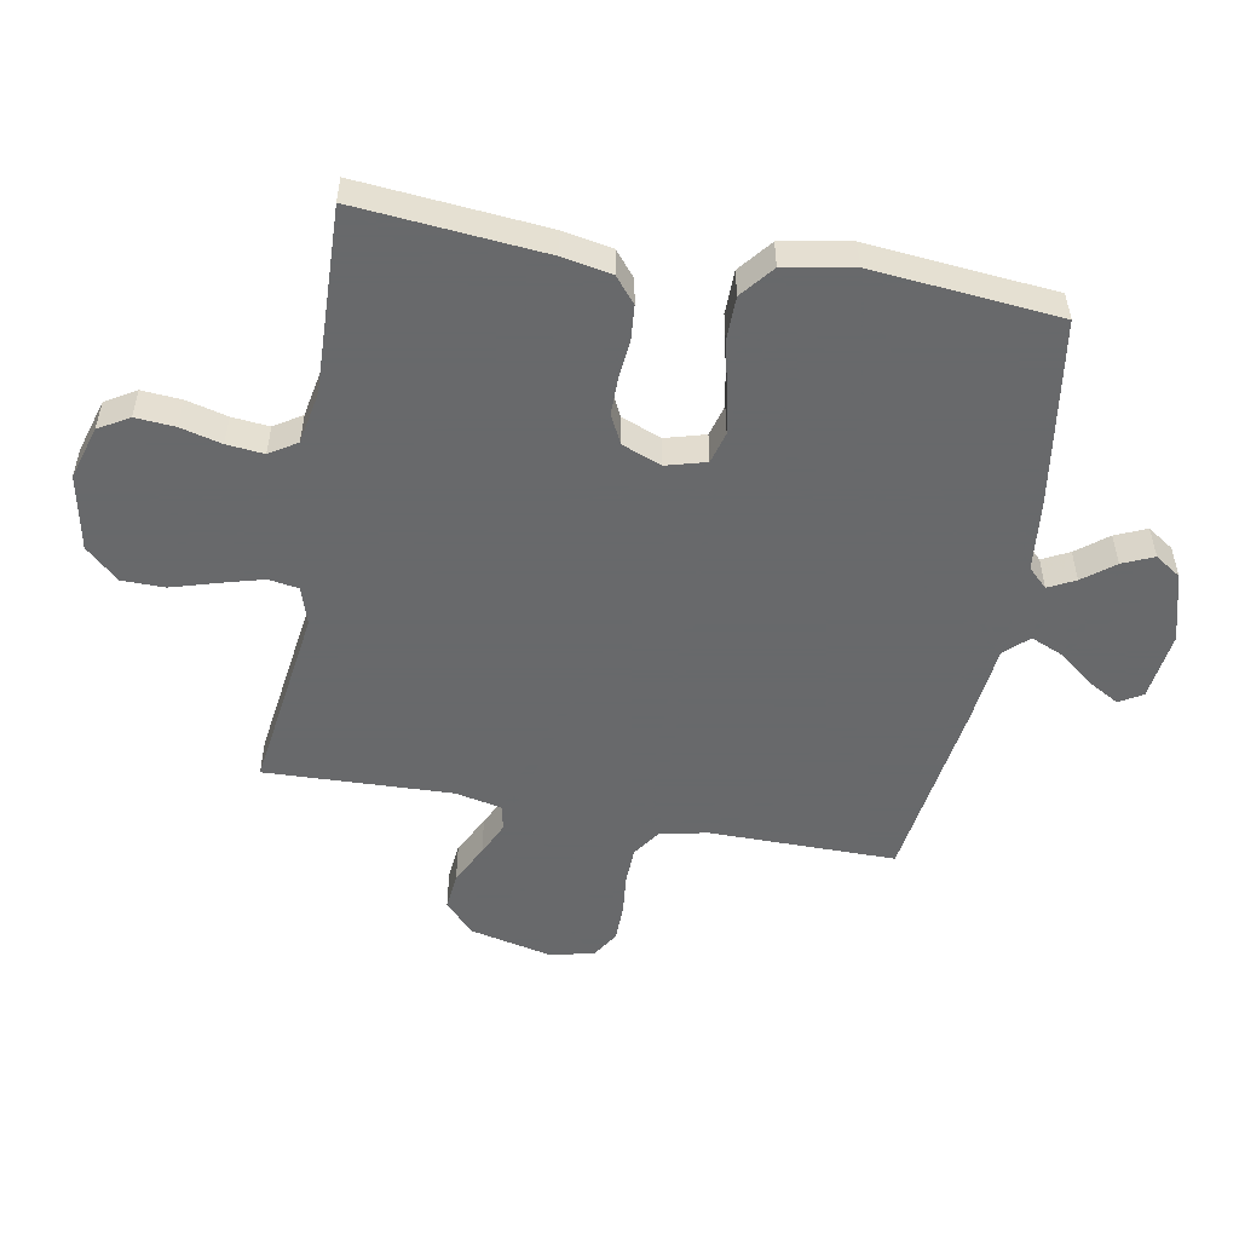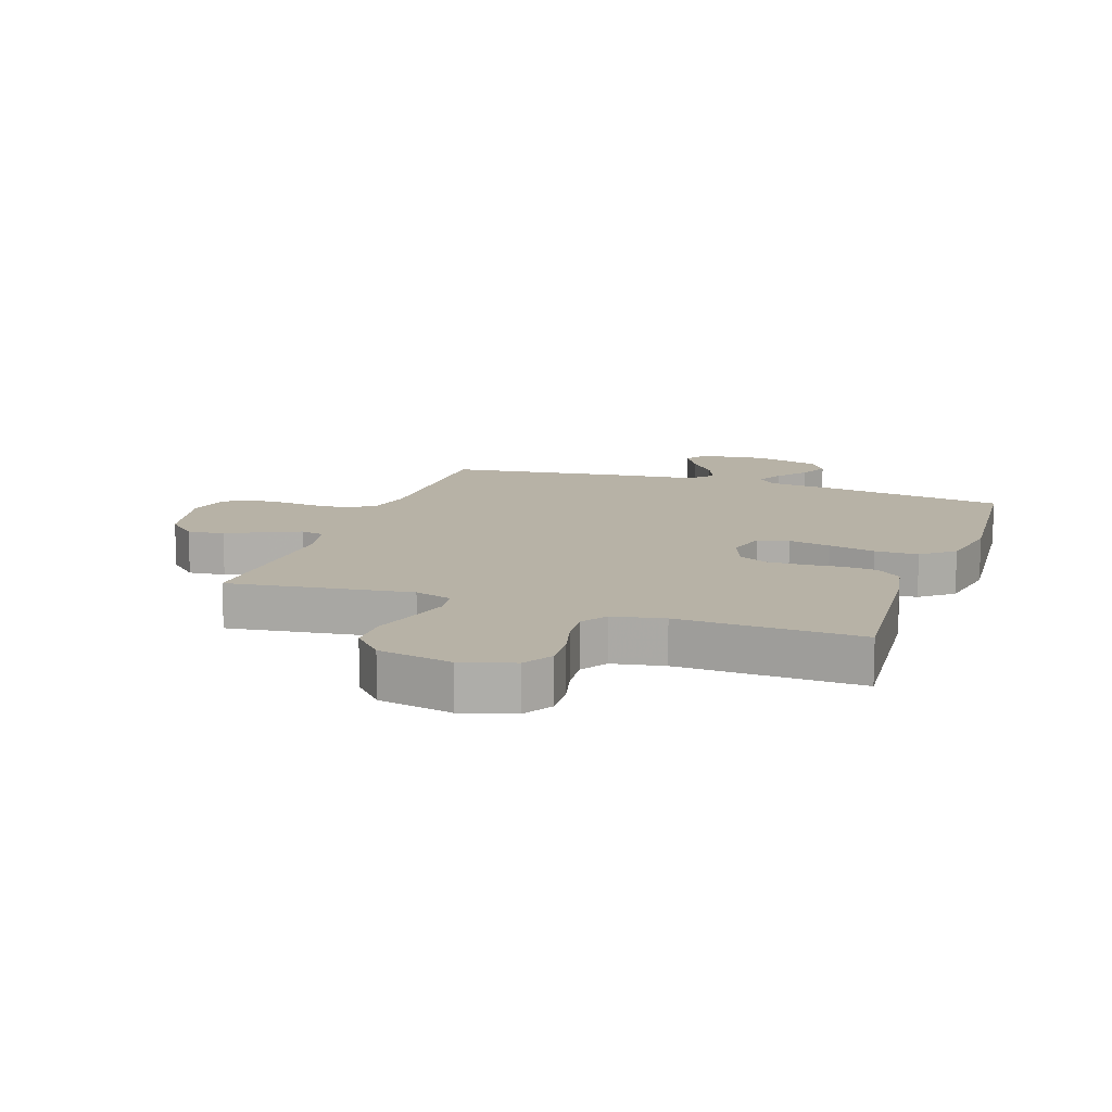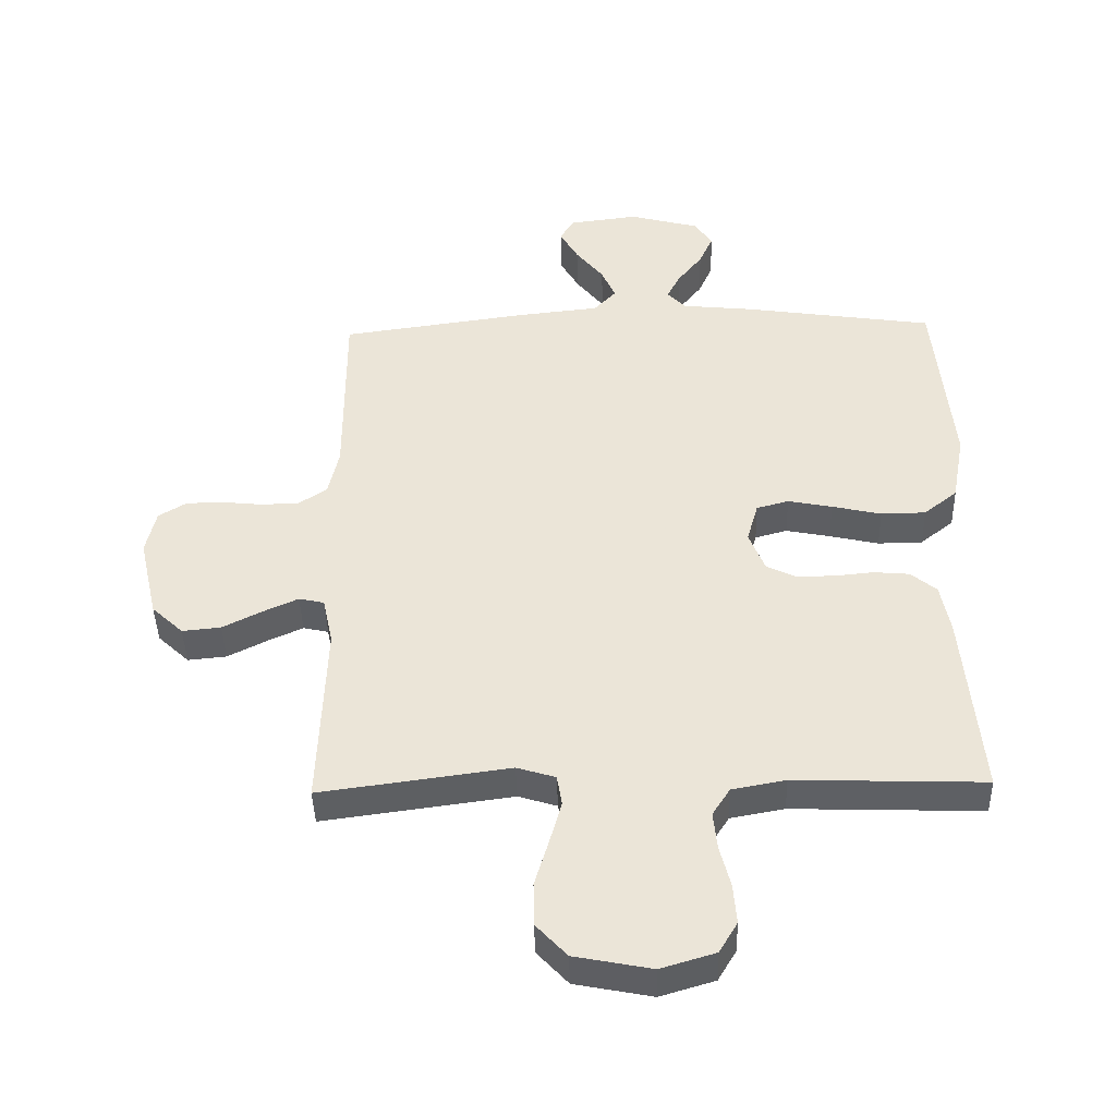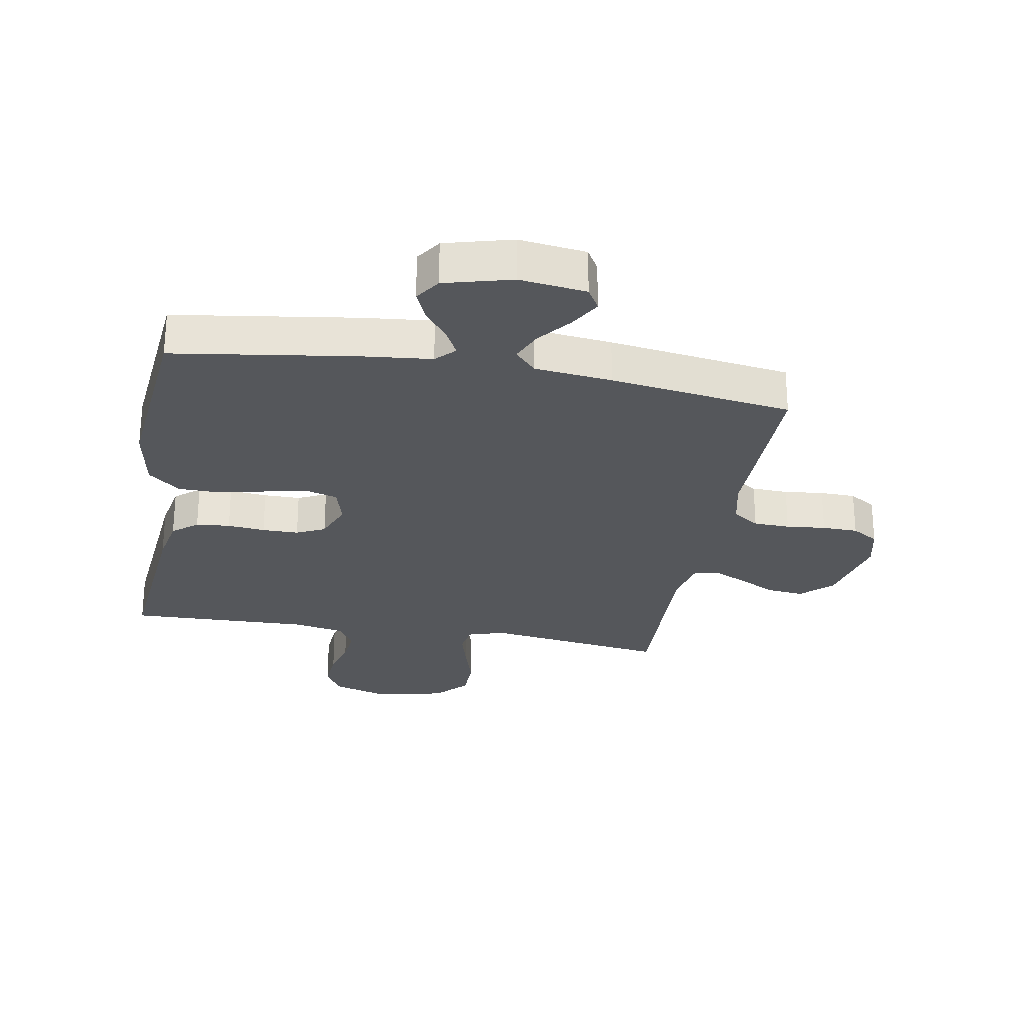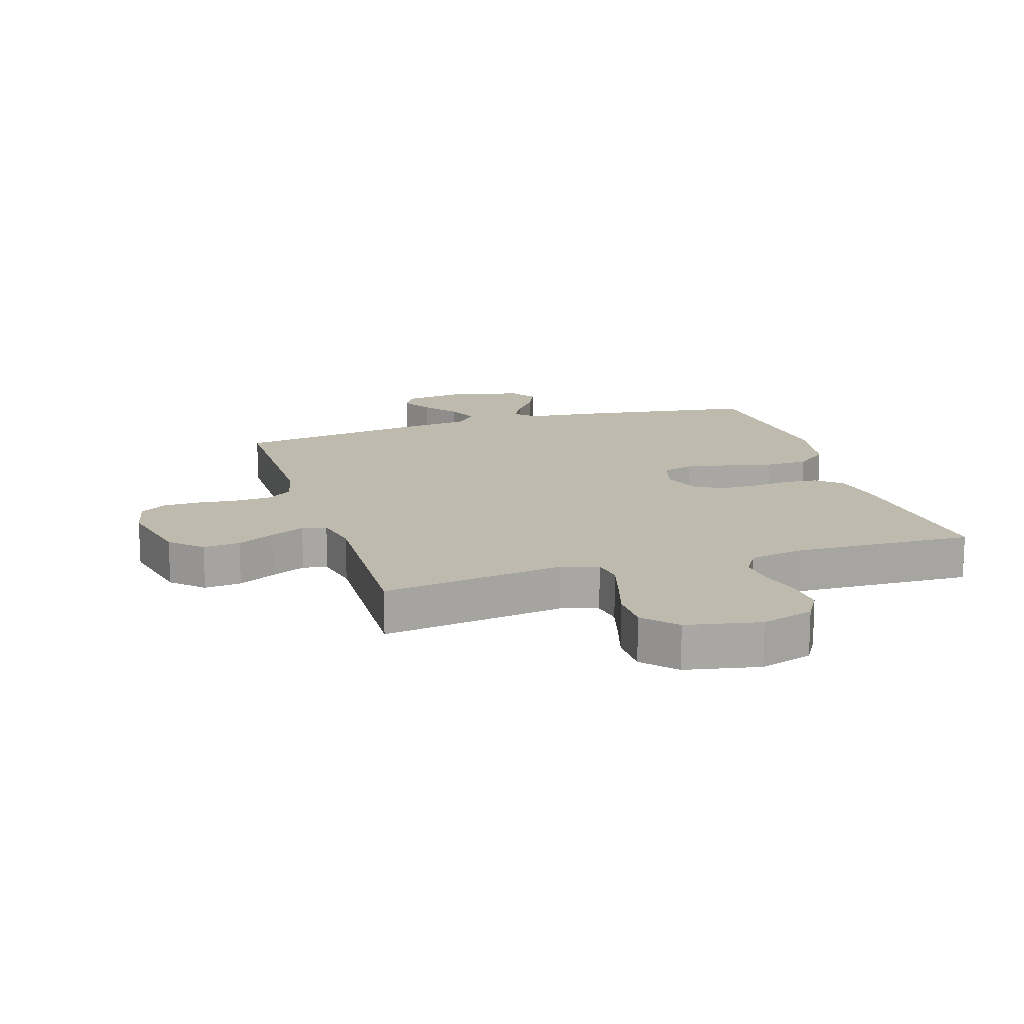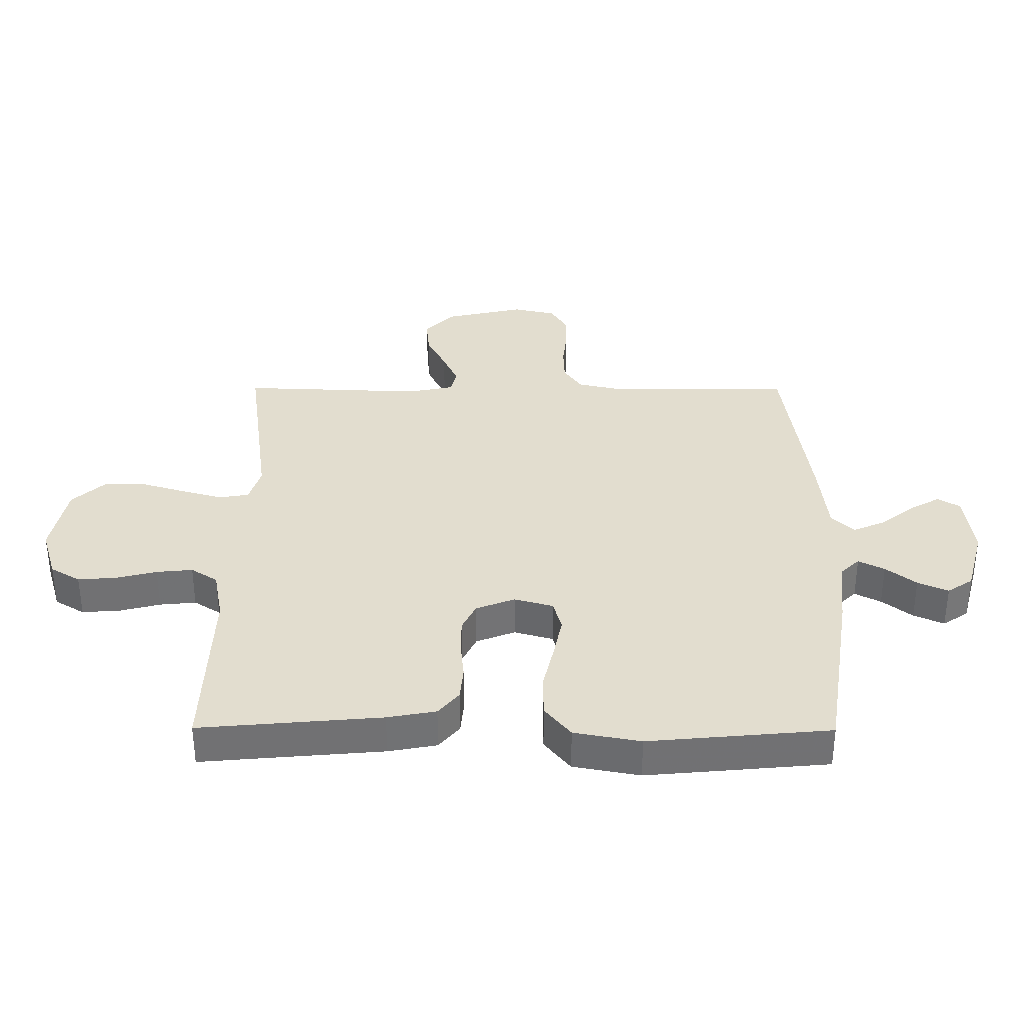
<metadata>
{"format":"obj","ext":"obj","renderer":"f3d","projection":"perspective","resolution":1024,"background":"white","views":[{"elev":-52.6,"azim":-100.3,"up":"+Y"},{"elev":12.5,"azim":-160.8,"up":"+Y"},{"elev":-42.7,"azim":-178.5,"up":"+Z"},{"elev":-26.9,"azim":-10.2,"up":"+Y"},{"elev":15.6,"azim":162.6,"up":"+Y"},{"elev":35.0,"azim":-89.7,"up":"+Y"}]}
</metadata>
<code>
v 0.5 0.07 0.5
v 0.499 0.07 0.2
v 0.516 0.07 0.124
v 0.56 0.07 0.094
v 0.62 0.07 0.092
v 0.685 0.07 0.099
v 0.744 0.07 0.098
v 0.788 0.07 0.071
v 0.804 0.07 0
v 0.774 0.07 -0.132
v 0.724 0.07 -0.179
v 0.663 0.07 -0.173
v 0.6 0.07 -0.141
v 0.545 0.07 -0.116
v 0.505 0.07 -0.125
v 0.489 0.07 -0.2
v 0.5 0.07 -0.5
v 0.2 0.07 -0.459
v 0.139 0.07 -0.478
v 0.131 0.07 -0.527
v 0.15 0.07 -0.595
v 0.172 0.07 -0.669
v 0.171 0.07 -0.738
v 0.122 0.07 -0.791
v 0 0.07 -0.815
v -0.086 0.07 -0.789
v -0.115 0.07 -0.74
v -0.11 0.07 -0.676
v -0.093 0.07 -0.61
v -0.087 0.07 -0.55
v -0.115 0.07 -0.506
v -0.2 0.07 -0.49
v -0.5 0.07 -0.5
v -0.473 0.07 -0.2
v -0.458 0.07 -0.12
v -0.417 0.07 -0.086
v -0.361 0.07 -0.081
v -0.299 0.07 -0.087
v -0.239 0.07 -0.087
v -0.192 0.07 -0.064
v -0.167 0.07 0
v -0.185 0.07 0.064
v -0.236 0.07 0.078
v -0.306 0.07 0.064
v -0.384 0.07 0.046
v -0.455 0.07 0.047
v -0.508 0.07 0.09
v -0.528 0.07 0.2
v -0.5 0.07 0.5
v -0.2 0.07 0.545
v -0.086 0.07 0.557
v -0.056 0.07 0.588
v -0.078 0.07 0.631
v -0.117 0.07 0.681
v -0.139 0.07 0.731
v -0.111 0.07 0.773
v 0 0.07 0.803
v 0.11 0.07 0.789
v 0.132 0.07 0.752
v 0.103 0.07 0.701
v 0.059 0.07 0.645
v 0.037 0.07 0.594
v 0.072 0.07 0.556
v 0.2 0.07 0.542
v 0.5 0 0.5
v 0.499 0 0.2
v 0.516 0 0.124
v 0.56 0 0.094
v 0.62 0 0.092
v 0.685 0 0.099
v 0.744 0 0.098
v 0.788 0 0.071
v 0.804 0 0
v 0.774 0 -0.132
v 0.724 0 -0.179
v 0.663 0 -0.173
v 0.6 0 -0.141
v 0.545 0 -0.116
v 0.505 0 -0.125
v 0.489 0 -0.2
v 0.5 0 -0.5
v 0.2 0 -0.459
v 0.139 0 -0.478
v 0.131 0 -0.527
v 0.15 0 -0.595
v 0.172 0 -0.669
v 0.171 0 -0.738
v 0.122 0 -0.791
v 0 0 -0.815
v -0.086 0 -0.789
v -0.115 0 -0.74
v -0.11 0 -0.676
v -0.093 0 -0.61
v -0.087 0 -0.55
v -0.115 0 -0.506
v -0.2 0 -0.49
v -0.5 0 -0.5
v -0.473 0 -0.2
v -0.458 0 -0.12
v -0.417 0 -0.086
v -0.361 0 -0.081
v -0.299 0 -0.087
v -0.239 0 -0.087
v -0.192 0 -0.064
v -0.167 0 0
v -0.185 0 0.064
v -0.236 0 0.078
v -0.306 0 0.064
v -0.384 0 0.046
v -0.455 0 0.047
v -0.508 0 0.09
v -0.528 0 0.2
v -0.5 0 0.5
v -0.2 0 0.545
v -0.086 0 0.557
v -0.056 0 0.588
v -0.078 0 0.631
v -0.117 0 0.681
v -0.139 0 0.731
v -0.111 0 0.773
v 0 0 0.803
v 0.11 0 0.789
v 0.132 0 0.752
v 0.103 0 0.701
v 0.059 0 0.645
v 0.037 0 0.594
v 0.072 0 0.556
v 0.2 0 0.542
f 63 64 1 2
f 59 60 61
f 58 59 61
f 57 58 61
f 56 57 61
f 55 56 61
f 54 55 61
f 53 54 61
f 52 53 61 62
f 51 52 62 63
f 50 51 63
f 49 50 63
f 48 49 63
f 47 48 63
f 46 47 63
f 45 46 63
f 44 45 63
f 36 37 38
f 35 36 38
f 34 35 38
f 33 34 38
f 32 33 38
f 31 32 38 39
f 30 31 39 40
f 27 28 29
f 26 27 29
f 25 26 29
f 24 25 29
f 23 24 29
f 22 23 29
f 21 22 29
f 20 21 29 30
f 30 40 41
f 20 30 41
f 19 20 41
f 16 17 18
f 19 41 42
f 18 19 42
f 16 18 42
f 15 16 42
f 11 12 13
f 10 11 13
f 9 10 13
f 8 9 13
f 7 8 13
f 6 7 13
f 5 6 13
f 4 5 13 14
f 63 2 3
f 43 44 63
f 43 63 3
f 15 42 43
f 14 15 43
f 4 14 43
f 3 4 43
f 66 65 128 127
f 125 124 123
f 125 123 122
f 125 122 121
f 125 121 120
f 125 120 119
f 125 119 118
f 125 118 117
f 126 125 117 116
f 127 126 116 115
f 127 115 114
f 127 114 113
f 127 113 112
f 127 112 111
f 127 111 110
f 127 110 109
f 127 109 108
f 102 101 100
f 102 100 99
f 102 99 98
f 102 98 97
f 102 97 96
f 103 102 96 95
f 104 103 95 94
f 93 92 91
f 93 91 90
f 93 90 89
f 93 89 88
f 93 88 87
f 93 87 86
f 93 86 85
f 94 93 85 84
f 105 104 94
f 105 94 84
f 105 84 83
f 82 81 80
f 106 105 83
f 106 83 82
f 106 82 80
f 106 80 79
f 77 76 75
f 77 75 74
f 77 74 73
f 77 73 72
f 77 72 71
f 77 71 70
f 77 70 69
f 78 77 69 68
f 67 66 127
f 127 108 107
f 67 127 107
f 107 106 79
f 107 79 78
f 107 78 68
f 107 68 67
f 1 65 66 2
f 2 66 67 3
f 3 67 68 4
f 4 68 69 5
f 5 69 70 6
f 6 70 71 7
f 7 71 72 8
f 8 72 73 9
f 9 73 74 10
f 10 74 75 11
f 11 75 76 12
f 12 76 77 13
f 13 77 78 14
f 14 78 79 15
f 15 79 80 16
f 16 80 81 17
f 17 81 82 18
f 18 82 83 19
f 19 83 84 20
f 20 84 85 21
f 21 85 86 22
f 22 86 87 23
f 23 87 88 24
f 24 88 89 25
f 25 89 90 26
f 26 90 91 27
f 27 91 92 28
f 28 92 93 29
f 29 93 94 30
f 30 94 95 31
f 31 95 96 32
f 32 96 97 33
f 33 97 98 34
f 34 98 99 35
f 35 99 100 36
f 36 100 101 37
f 37 101 102 38
f 38 102 103 39
f 39 103 104 40
f 40 104 105 41
f 41 105 106 42
f 42 106 107 43
f 43 107 108 44
f 44 108 109 45
f 45 109 110 46
f 46 110 111 47
f 47 111 112 48
f 48 112 113 49
f 49 113 114 50
f 50 114 115 51
f 51 115 116 52
f 52 116 117 53
f 53 117 118 54
f 54 118 119 55
f 55 119 120 56
f 56 120 121 57
f 57 121 122 58
f 58 122 123 59
f 59 123 124 60
f 60 124 125 61
f 61 125 126 62
f 62 126 127 63
f 63 127 128 64
f 64 128 65 1

</code>
